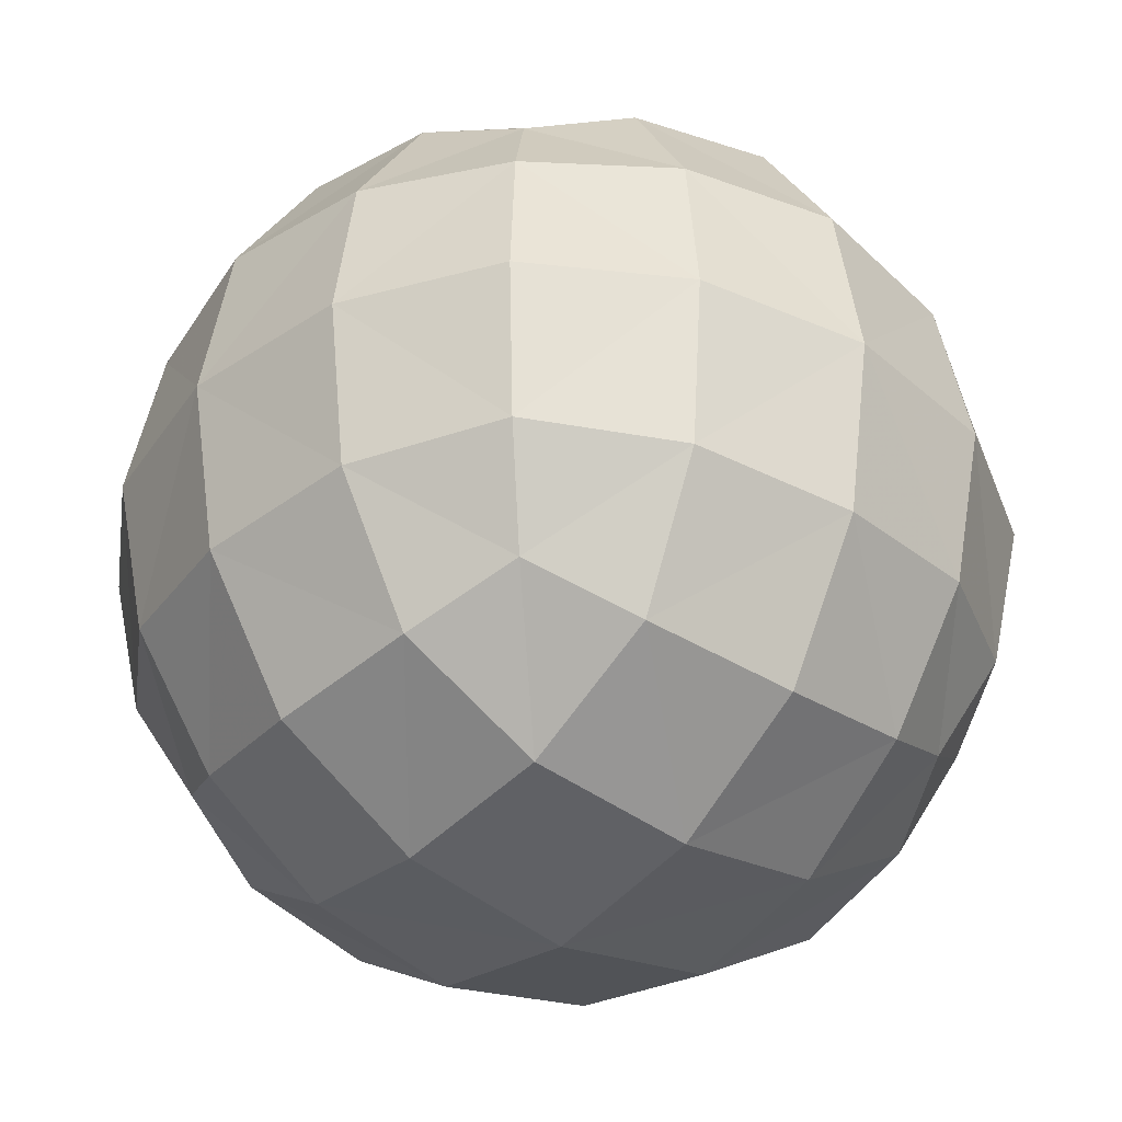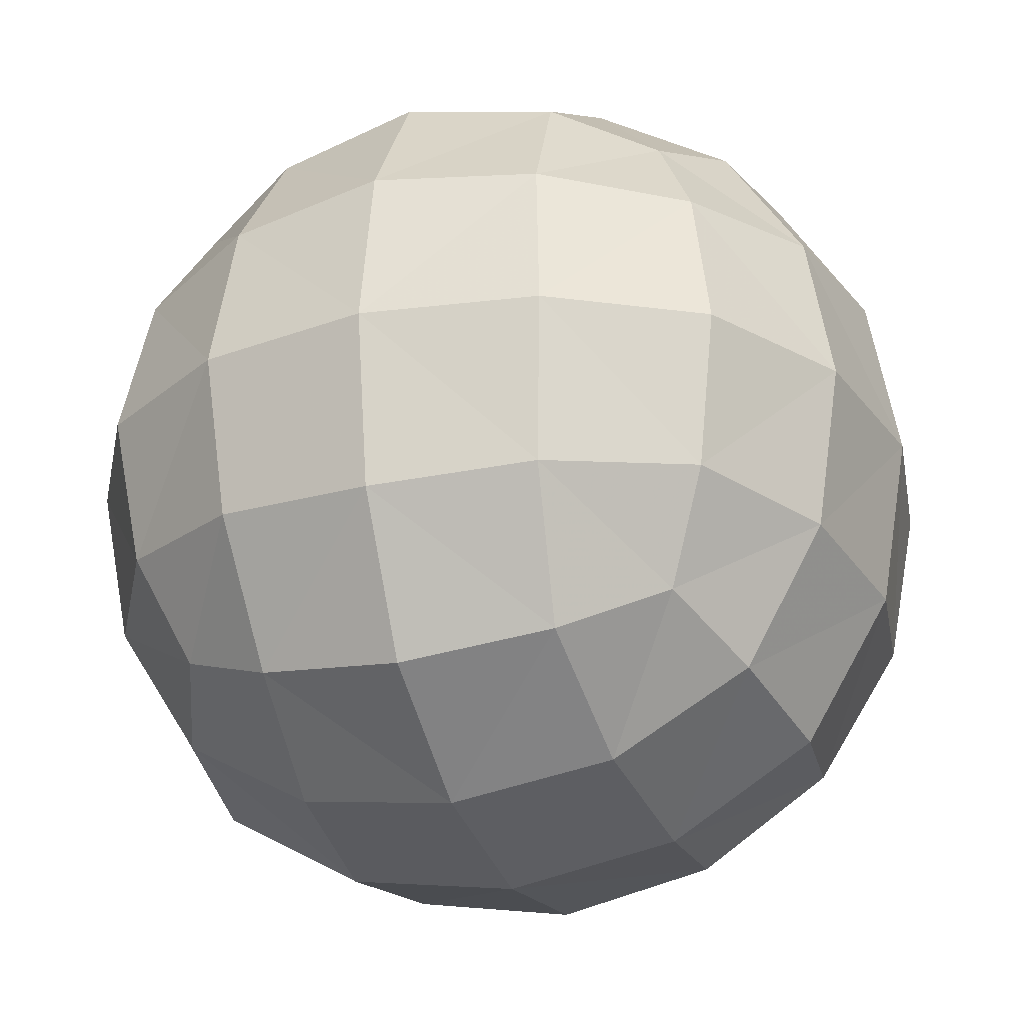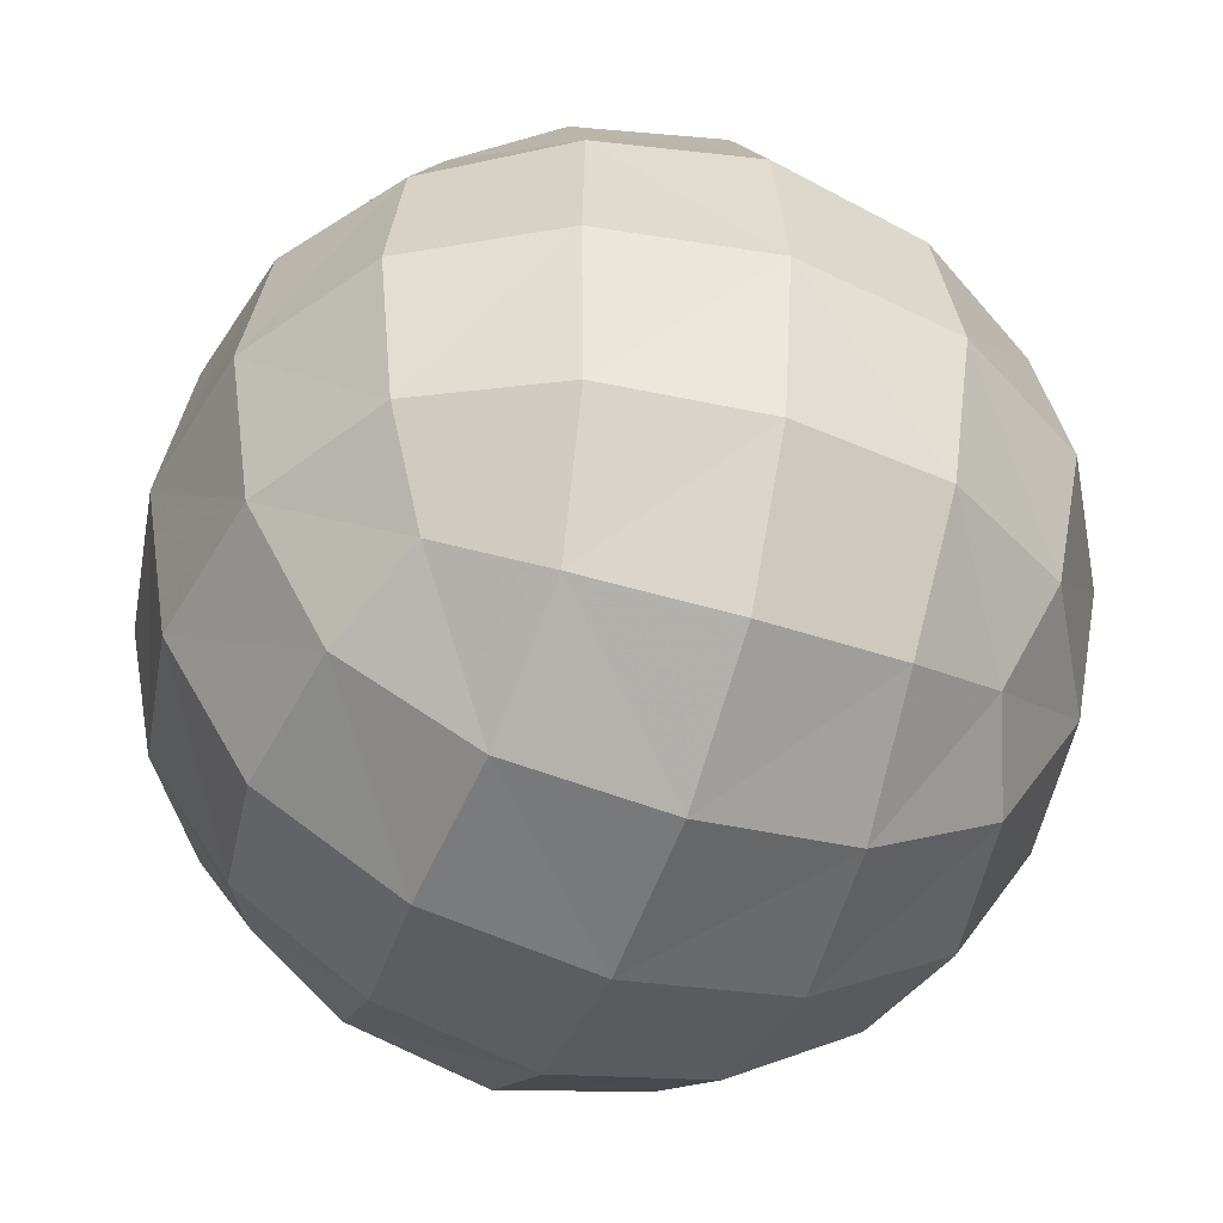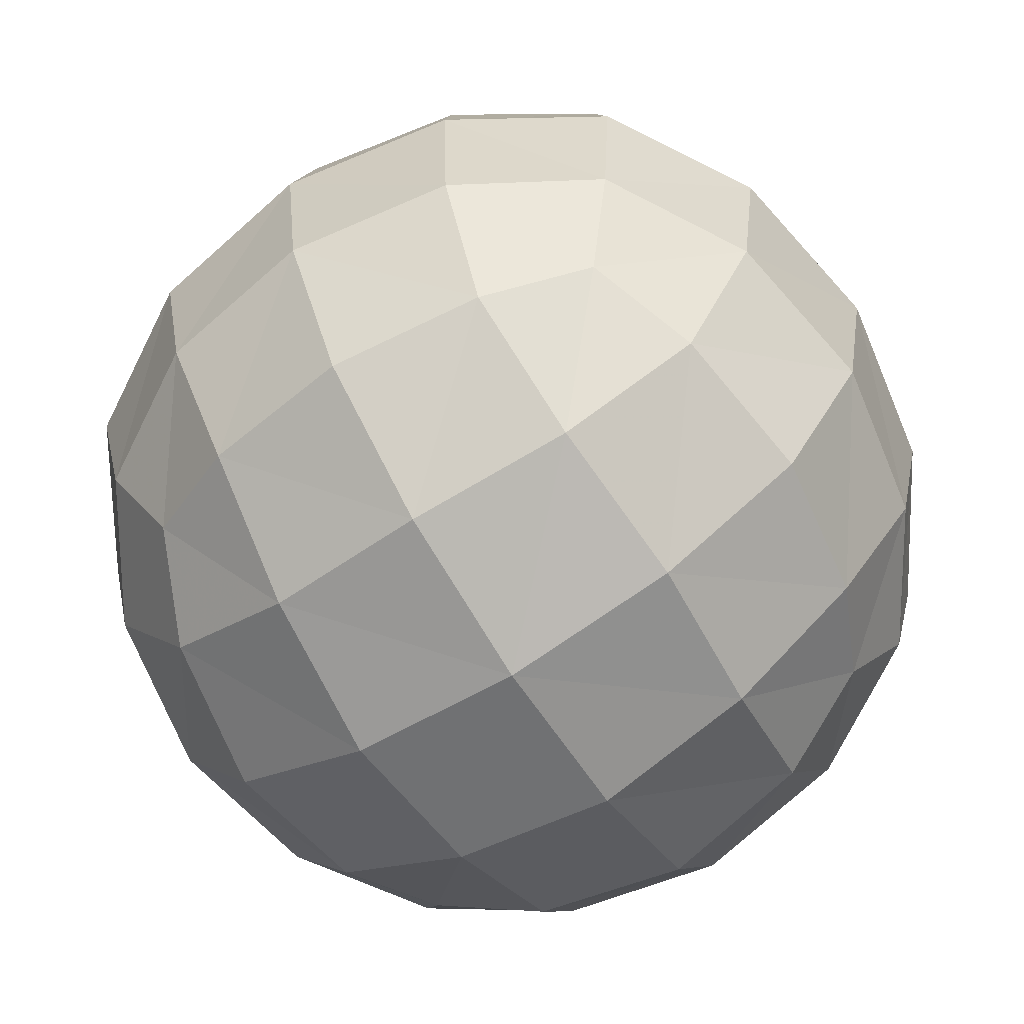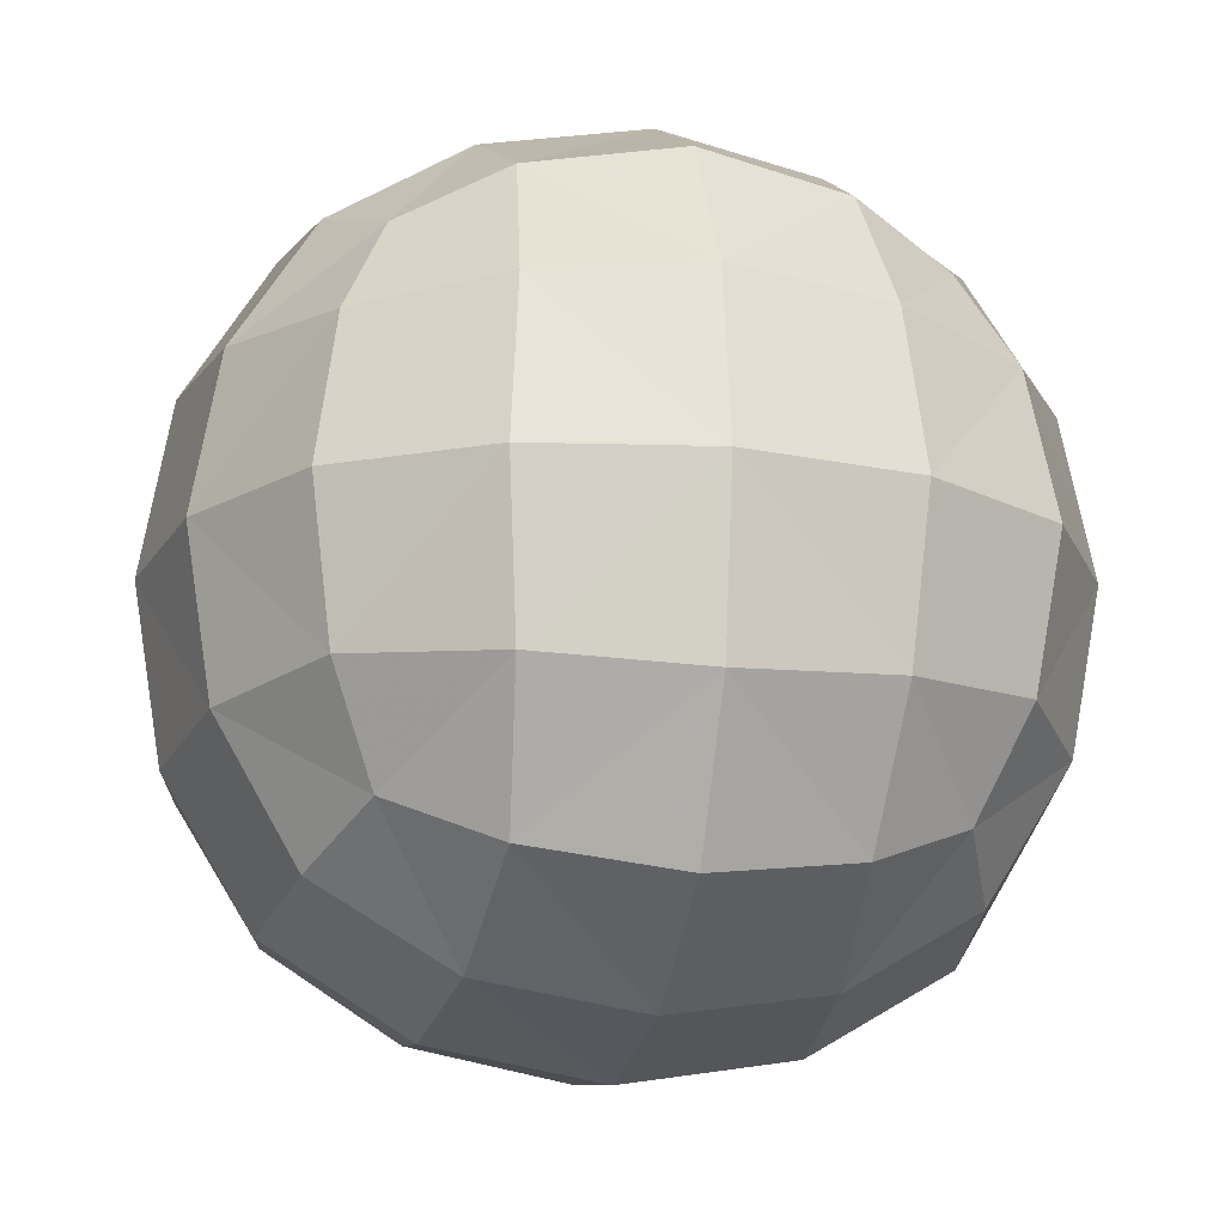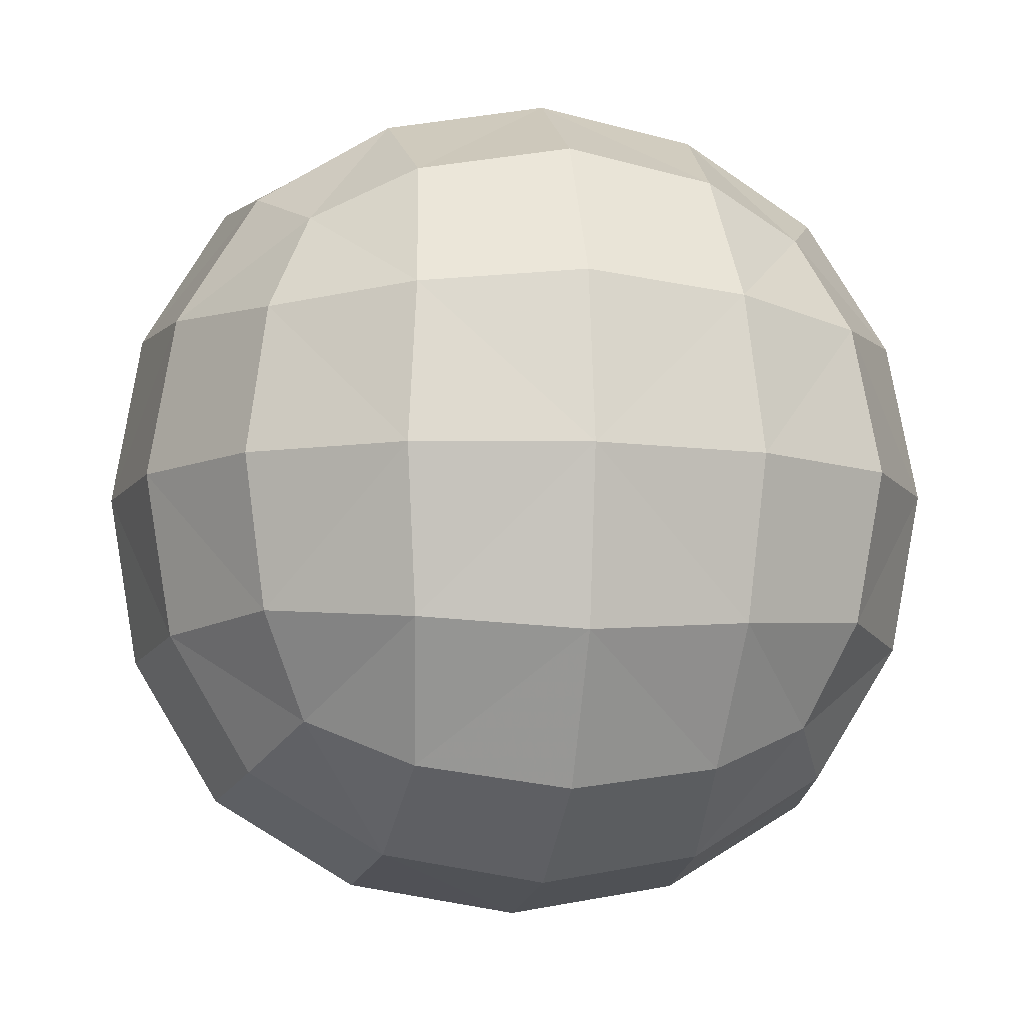
<metadata>
{"format":"obj","ext":"obj","renderer":"f3d","projection":"perspective","resolution":1024,"background":"white","views":[{"elev":-35.9,"azim":140.7,"up":"+Z"},{"elev":-27.8,"azim":-160.2,"up":"+Y"},{"elev":-46.1,"azim":70.0,"up":"+Y"},{"elev":-69.2,"azim":32.3,"up":"+Z"},{"elev":-18.0,"azim":-12.6,"up":"+Y"},{"elev":-8.9,"azim":79.6,"up":"+Z"}]}
</metadata>
<code>
o Cube
v 0 -0.8785 -0
v 0.3507 -0.8194 -0
v -0 -0.8194 0.3507
v -0.3507 -0.8194 -0
v 0 -0.8194 -0.3507
v 0.3264 -0.7639 -0.3264
v 0.3264 -0.7639 0.3264
v -0.3264 -0.7639 0.3264
v -0.3264 -0.7639 -0.3264
v -0 0.8785 0
v 0 0.8194 -0.3507
v -0.3507 0.8194 0
v -0 0.8194 0.3507
v 0.3507 0.8194 0
v 0.3264 0.7639 -0.3264
v -0.3264 0.7639 -0.3264
v -0.3264 0.7639 0.3264
v 0.3264 0.7639 0.3264
v 0.8785 0 0
v 0.8194 0 -0.3507
v 0.8194 0.3507 0
v 0.8194 0 0.3507
v 0.8194 -0.3507 0
v 0.7639 -0.3264 -0.3264
v 0.7639 0.3264 -0.3264
v 0.7639 0.3264 0.3264
v 0.7639 -0.3264 0.3264
v -0 0 0.8785
v 0.3507 0 0.8194
v -0 0.3507 0.8194
v -0.3507 0 0.8194
v -0 -0.3507 0.8194
v 0.3264 -0.3264 0.7639
v 0.3264 0.3264 0.7639
v -0.3264 0.3264 0.7639
v -0.3264 -0.3264 0.7639
v -0.8785 0 -0
v -0.8194 0 0.3507
v -0.8194 0.3507 -0
v -0.8194 0 -0.3507
v -0.8194 -0.3507 -0
v -0.7639 -0.3264 0.3264
v -0.7639 0.3264 0.3264
v -0.7639 0.3264 -0.3264
v -0.7639 -0.3264 -0.3264
v 0 0 -0.8785
v 0.3507 0 -0.8194
v 0 -0.3507 -0.8194
v -0.3507 0 -0.8194
v 0 0.3507 -0.8194
v 0.3264 0.3264 -0.7639
v 0.3264 -0.3264 -0.7639
v -0.3264 -0.3264 -0.7639
v -0.3264 0.3264 -0.7639
v 0.599 -0.599 -0.3021
v 0.6432 -0.6432 0
v 0.599 -0.599 0.3021
v 0.3021 -0.599 -0.599
v 0 -0.6432 -0.6432
v -0.3021 -0.599 -0.599
v 0.599 -0.3021 -0.599
v 0.6432 0 -0.6432
v 0.599 0.3021 -0.599
v 0.3021 -0.599 0.599
v -0 -0.6432 0.6432
v -0.3021 -0.599 0.599
v 0.599 -0.3021 0.599
v 0.6432 0 0.6432
v 0.599 0.3021 0.599
v -0.599 -0.599 0.3021
v -0.6432 -0.6432 -0
v -0.599 -0.599 -0.3021
v -0.599 -0.3021 0.599
v -0.6432 0 0.6432
v -0.599 0.3021 0.599
v -0.599 -0.3021 -0.599
v -0.6432 0 -0.6432
v -0.599 0.3021 -0.599
v 0.599 0.599 -0.3021
v 0.6432 0.6432 0
v 0.599 0.599 0.3021
v 0.3021 0.599 -0.599
v 0 0.6432 -0.6432
v -0.3021 0.599 -0.599
v 0.3021 0.599 0.599
v -0 0.6432 0.6432
v -0.3021 0.599 0.599
v -0.599 0.599 0.3021
v -0.6432 0.6432 -0
v -0.599 0.599 -0.3021
v 0.5093 -0.5093 -0.5093
v 0.5093 -0.5093 0.5093
v -0.5093 -0.5093 0.5093
v -0.5093 -0.5093 -0.5093
v 0.5093 0.5093 -0.5093
v 0.5093 0.5093 0.5093
v -0.5093 0.5093 0.5093
v -0.5093 0.5093 -0.5093
f 1 5 6 2
f 2 6 55 56
f 5 59 58 6
f 6 58 91 55
f 1 2 7 3
f 3 7 64 65
f 2 56 57 7
f 7 57 92 64
f 1 3 8 4
f 4 8 70 71
f 3 65 66 8
f 8 66 93 70
f 1 4 9 5
f 5 9 60 59
f 4 71 72 9
f 9 72 94 60
f 10 14 15 11
f 11 15 82 83
f 14 80 79 15
f 15 79 95 82
f 10 11 16 12
f 12 16 90 89
f 11 83 84 16
f 16 84 98 90
f 10 12 17 13
f 13 17 87 86
f 12 89 88 17
f 17 88 97 87
f 10 13 18 14
f 14 18 81 80
f 13 86 85 18
f 18 85 96 81
f 19 23 24 20
f 20 24 61 62
f 23 56 55 24
f 24 55 91 61
f 19 20 25 21
f 21 25 79 80
f 20 62 63 25
f 25 63 95 79
f 19 21 26 22
f 22 26 69 68
f 21 80 81 26
f 26 81 96 69
f 19 22 27 23
f 23 27 57 56
f 22 68 67 27
f 27 67 92 57
f 28 32 33 29
f 29 33 67 68
f 32 65 64 33
f 33 64 92 67
f 28 29 34 30
f 30 34 85 86
f 29 68 69 34
f 34 69 96 85
f 28 30 35 31
f 31 35 75 74
f 30 86 87 35
f 35 87 97 75
f 28 31 36 32
f 32 36 66 65
f 31 74 73 36
f 36 73 93 66
f 37 41 42 38
f 38 42 73 74
f 41 71 70 42
f 42 70 93 73
f 37 38 43 39
f 39 43 88 89
f 38 74 75 43
f 43 75 97 88
f 37 39 44 40
f 40 44 78 77
f 39 89 90 44
f 44 90 98 78
f 37 40 45 41
f 41 45 72 71
f 40 77 76 45
f 45 76 94 72
f 46 50 51 47
f 47 51 63 62
f 50 83 82 51
f 51 82 95 63
f 46 47 52 48
f 48 52 58 59
f 47 62 61 52
f 52 61 91 58
f 46 48 53 49
f 49 53 76 77
f 48 59 60 53
f 53 60 94 76
f 46 49 54 50
f 50 54 84 83
f 49 77 78 54
f 54 78 98 84

</code>
